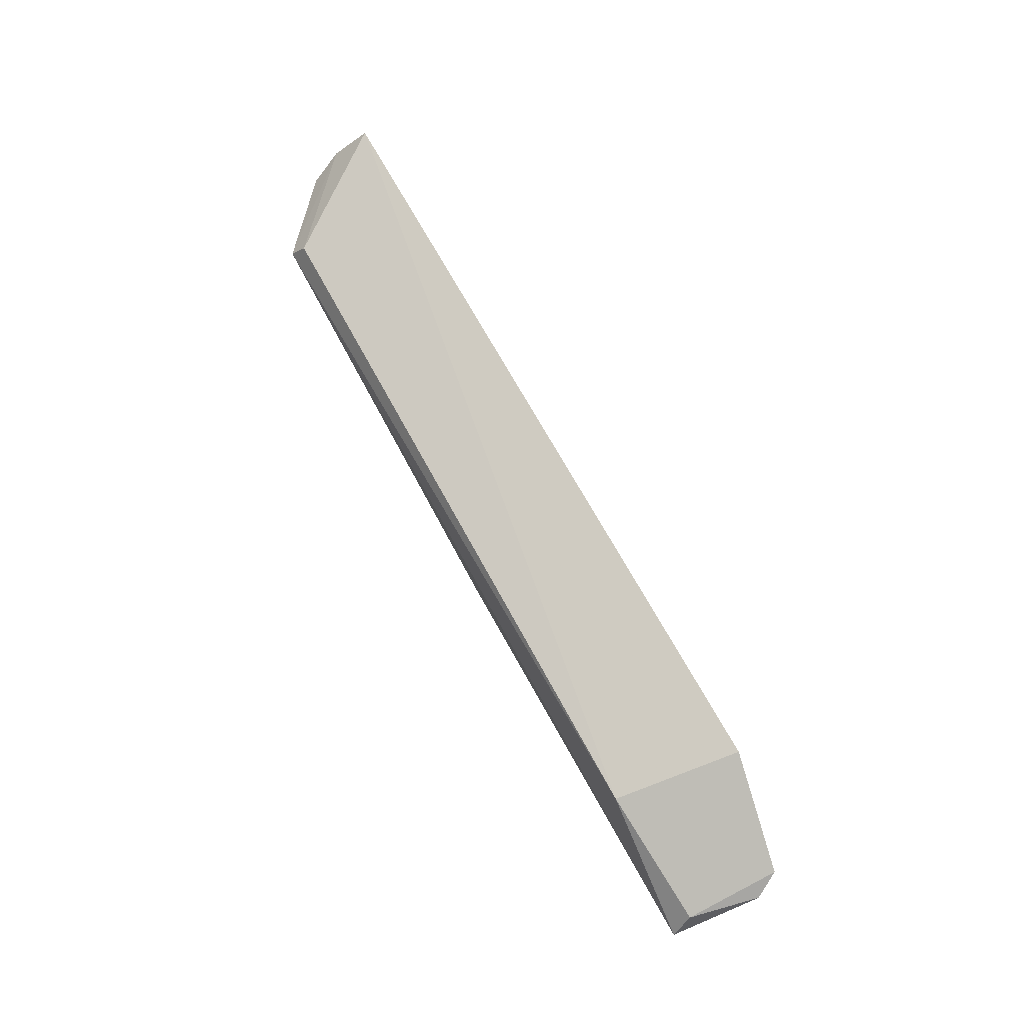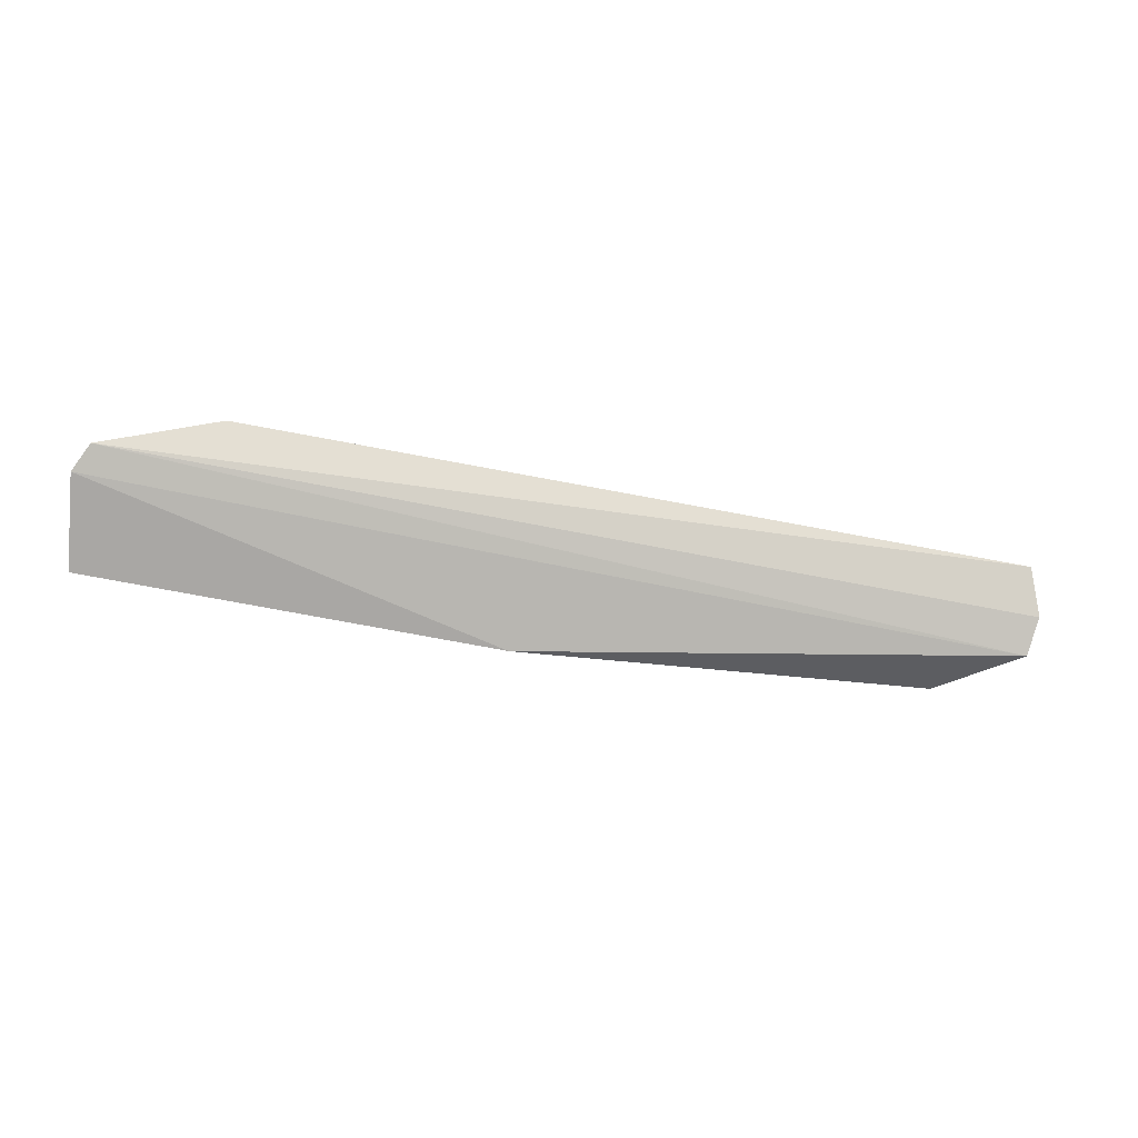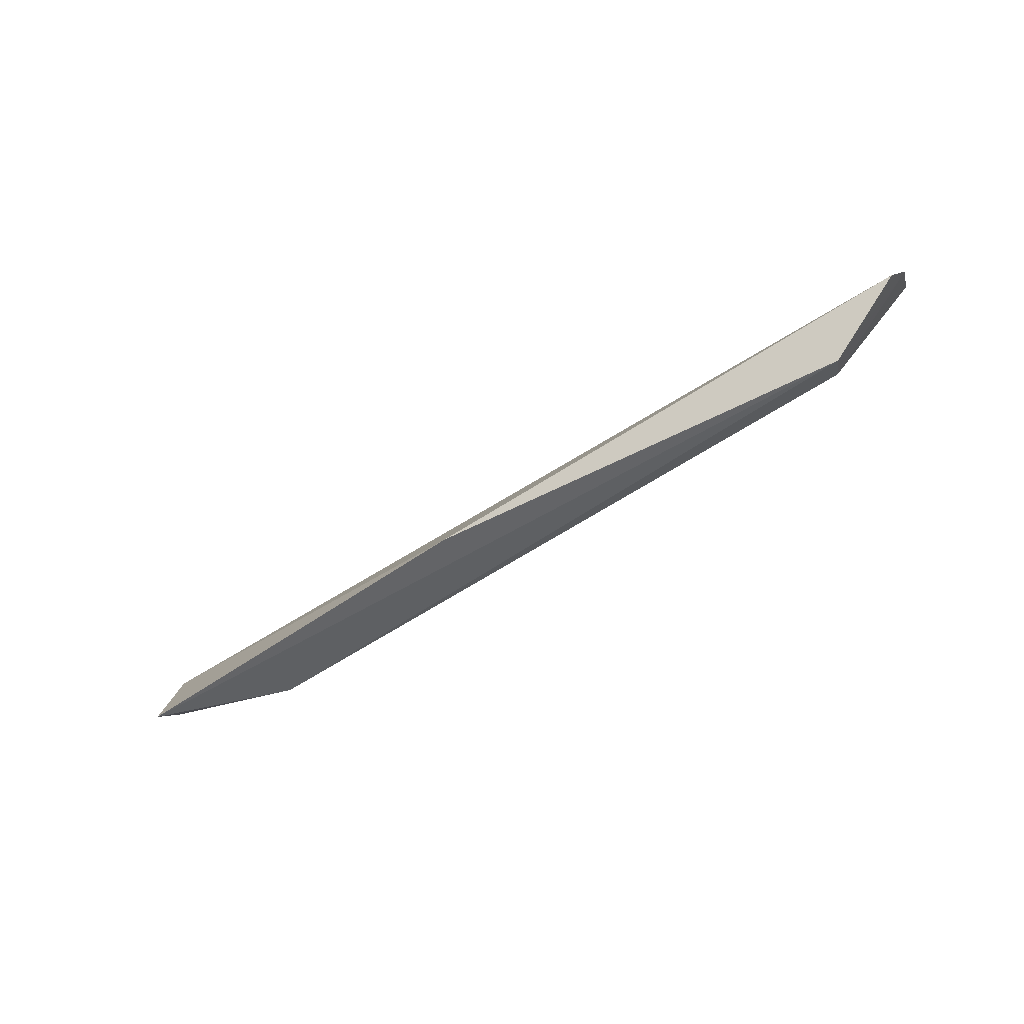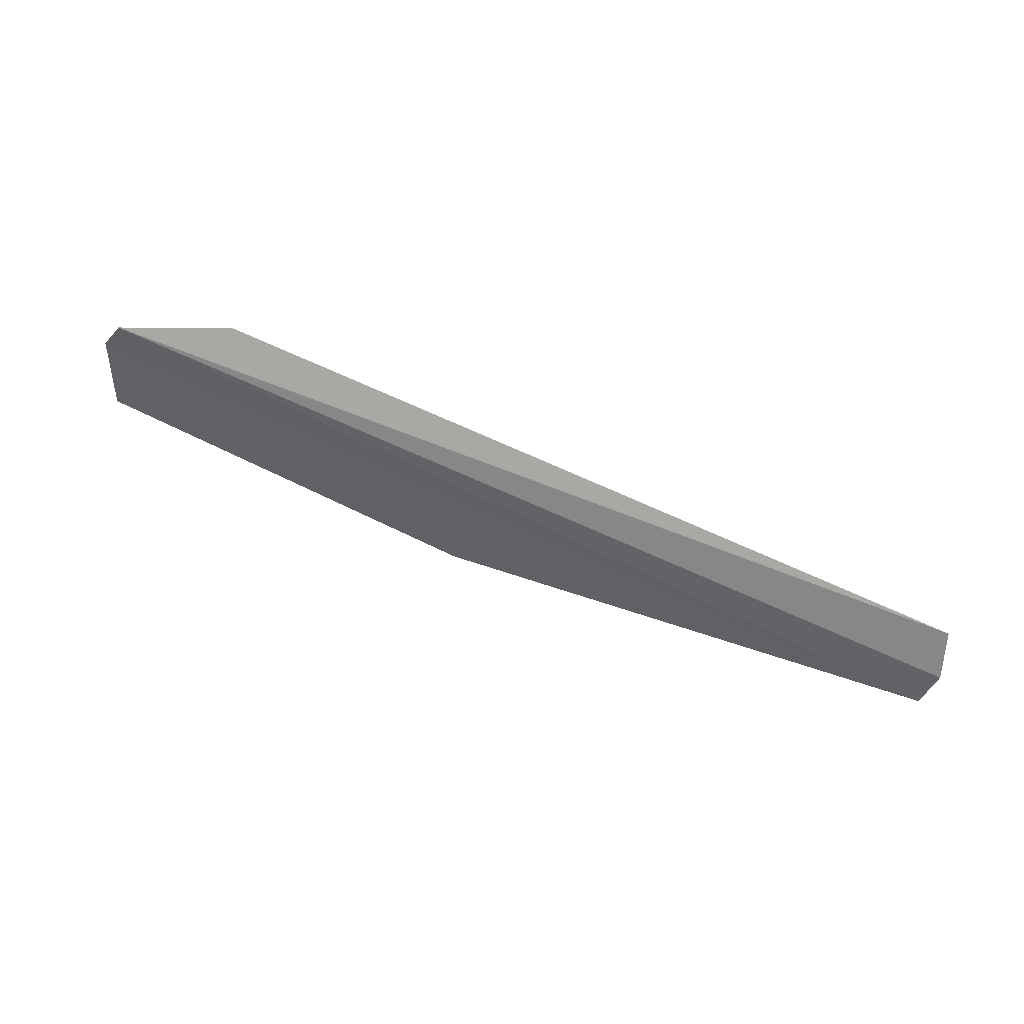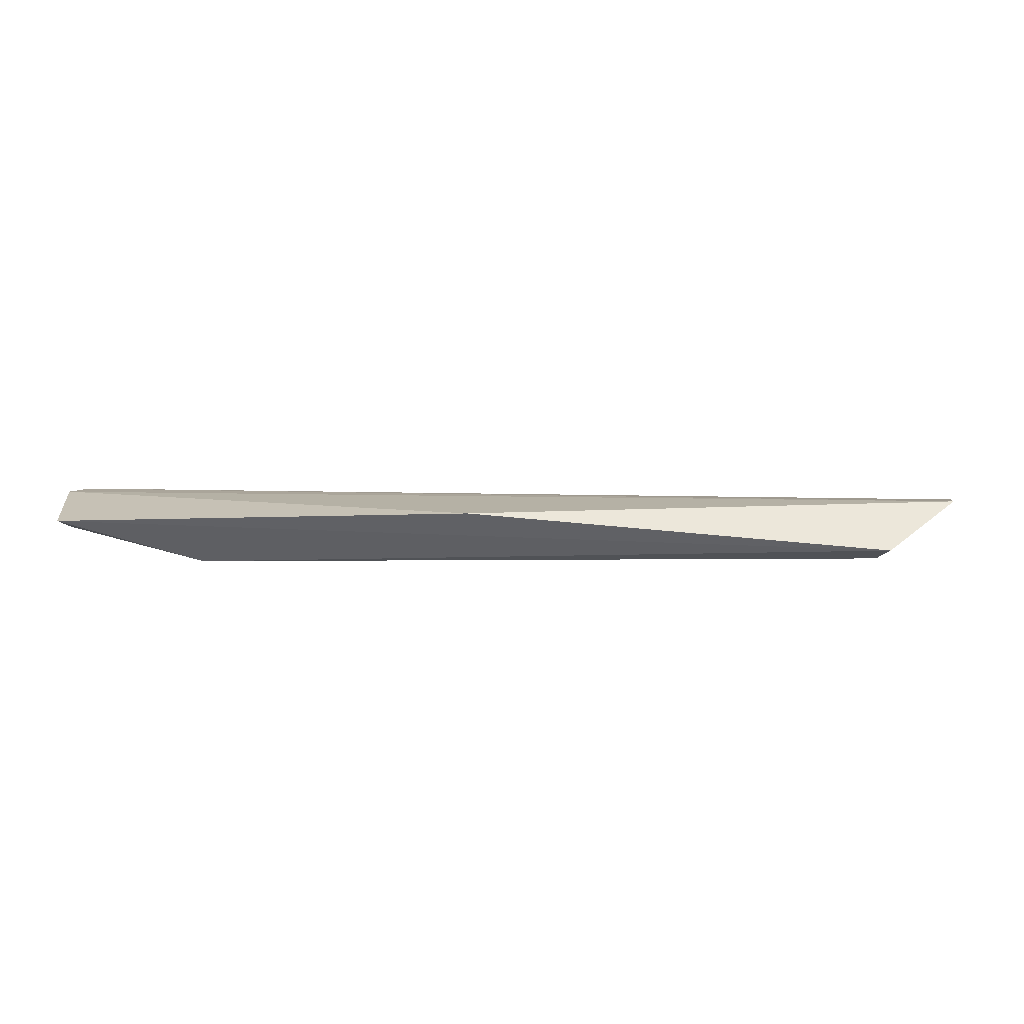
<metadata>
{"format":"obj","ext":"obj","renderer":"f3d","projection":"perspective","resolution":1024,"background":"white","views":[{"elev":70.1,"azim":61.3,"up":"+Z"},{"elev":-53.3,"azim":167.3,"up":"+Z"},{"elev":-51.2,"azim":-141.8,"up":"+Y"},{"elev":75.7,"azim":-155.0,"up":"+Y"},{"elev":-49.4,"azim":-178.6,"up":"+Y"}]}
</metadata>
<code>
v -0.007242 -0.008741 0.1131
v 0.00237 -0.01217 0.1086
v -0.06715 -0.009214 0.1143
v -0.06771 -0.01403 0.1097
v -0.008879 -0.01819 0.1109
v 0.001388 -0.01037 0.1098
v -0.02964 -0.0189 0.1059
v -0.06117 -0.01819 0.1119
v -0.06818 -0.01165 0.1115
v 0.001113 -0.01732 0.1078
v -0.06202 -0.01905 0.1103
v 0.001529 -0.01878 0.106
f 5 1 3
f 6 2 4
f 6 3 1
f 6 1 5
f 7 4 2
f 8 5 3
f 9 6 4
f 9 3 6
f 9 8 3
f 10 6 5
f 10 2 6
f 11 5 8
f 11 4 7
f 11 9 4
f 11 8 9
f 12 7 2
f 12 2 10
f 12 10 5
f 12 11 7
f 12 5 11

</code>
